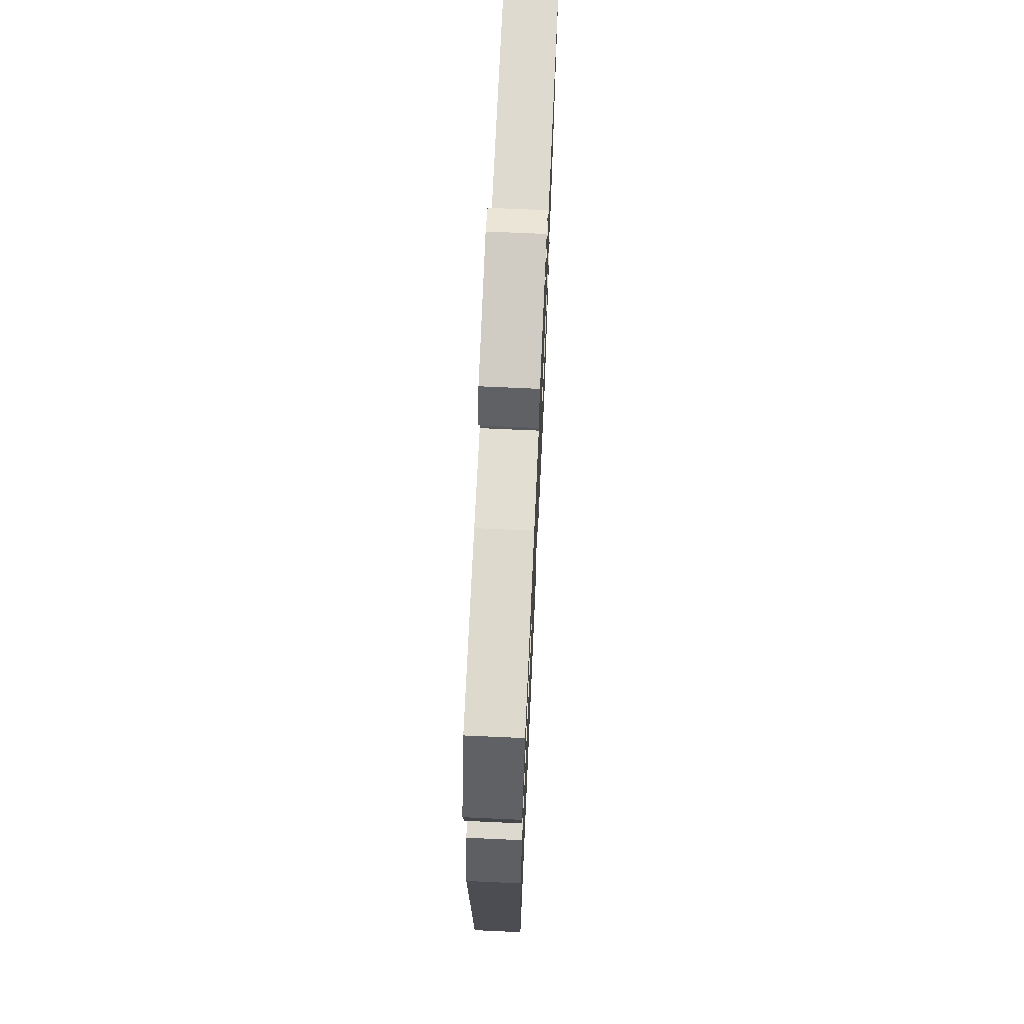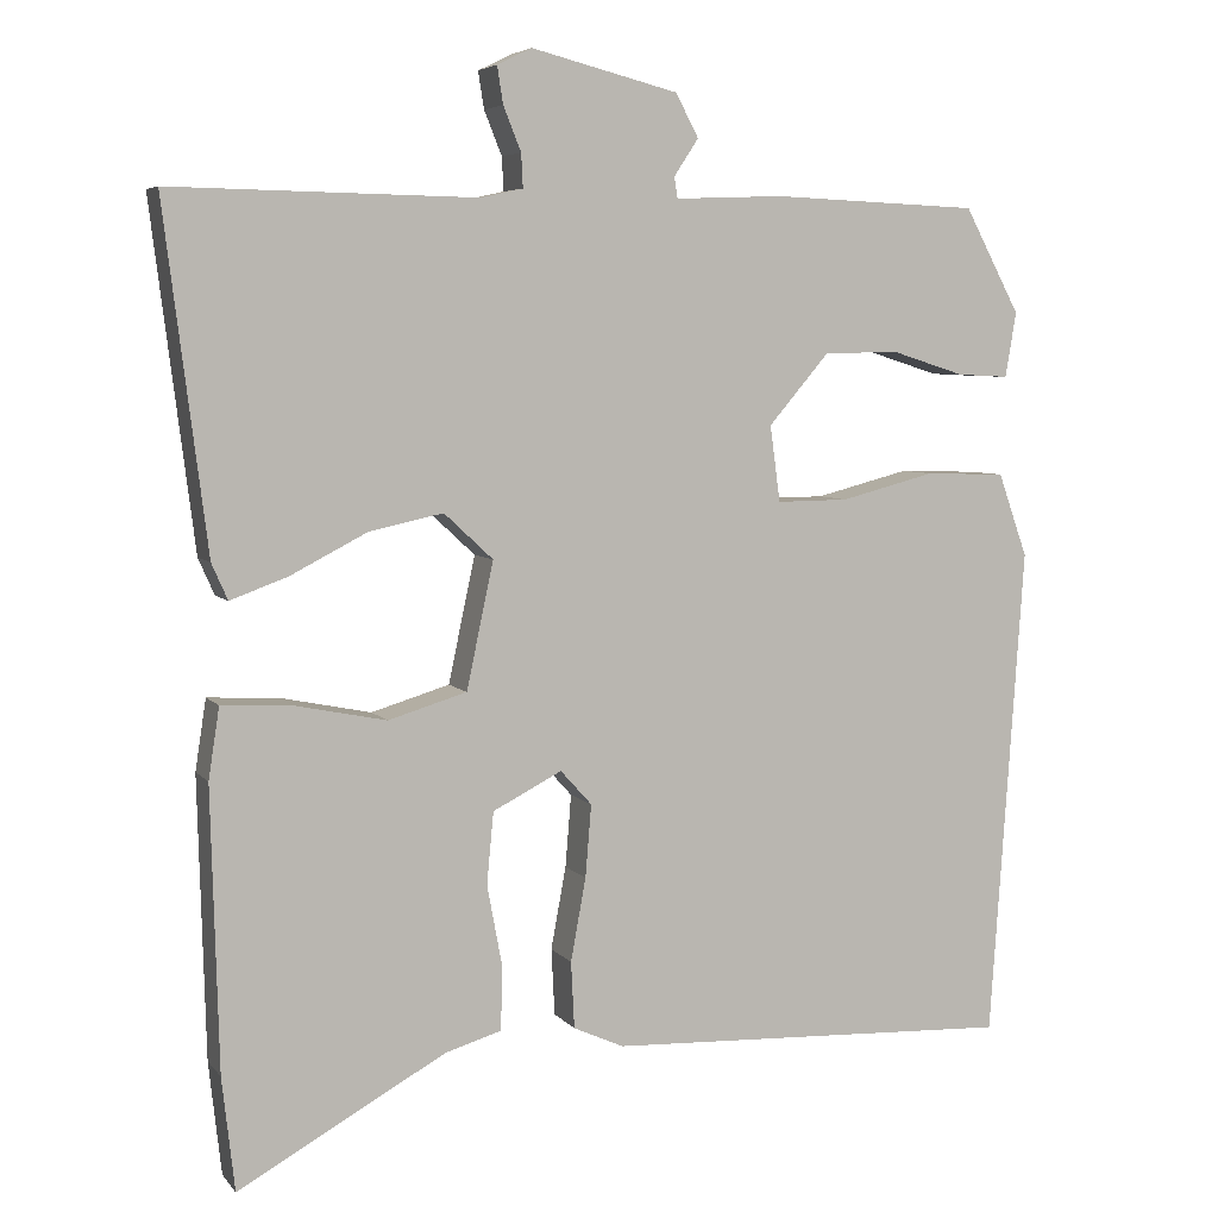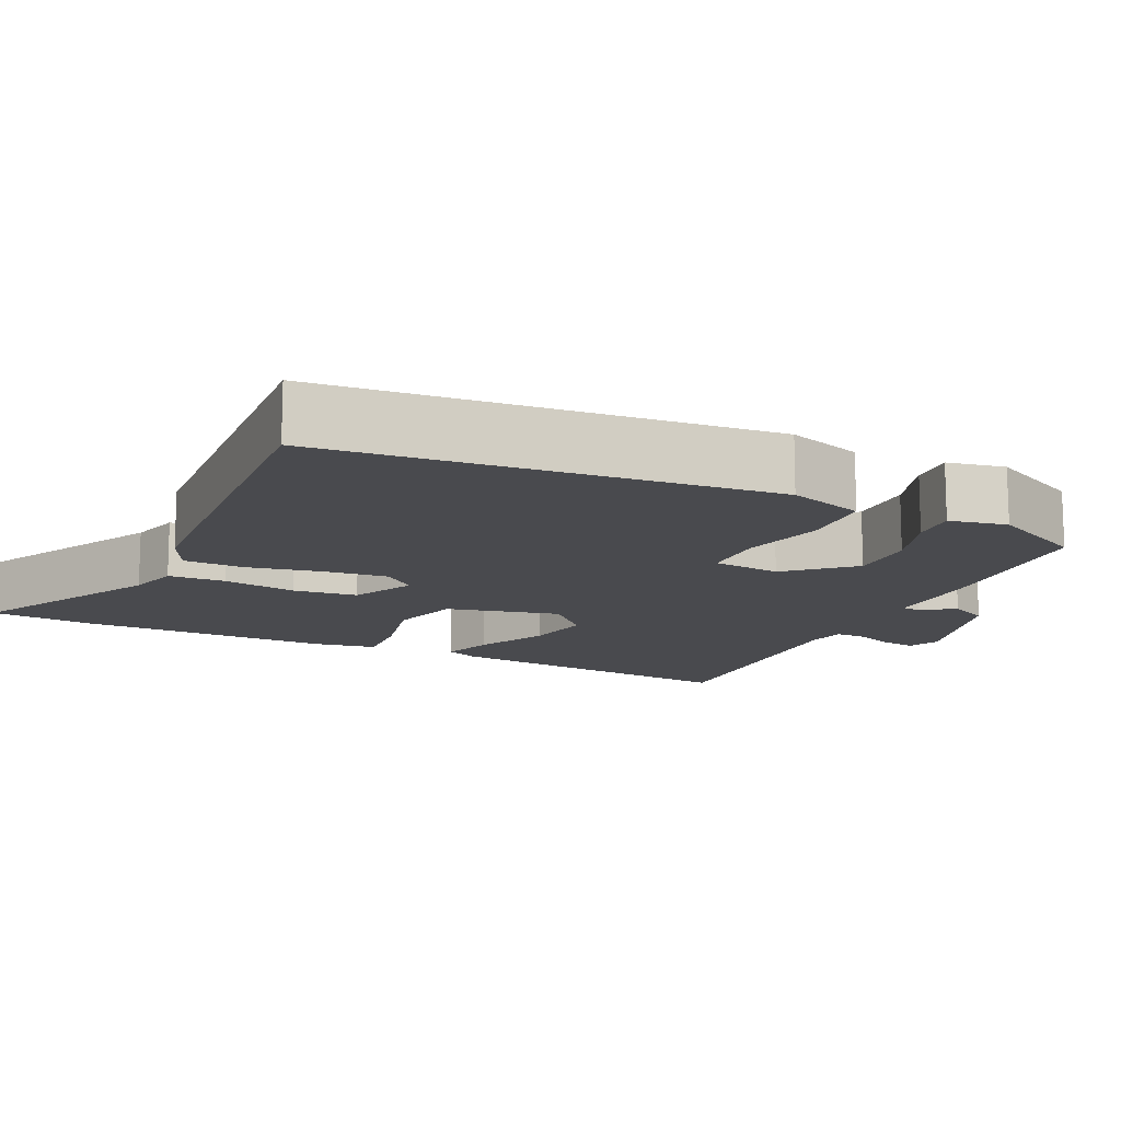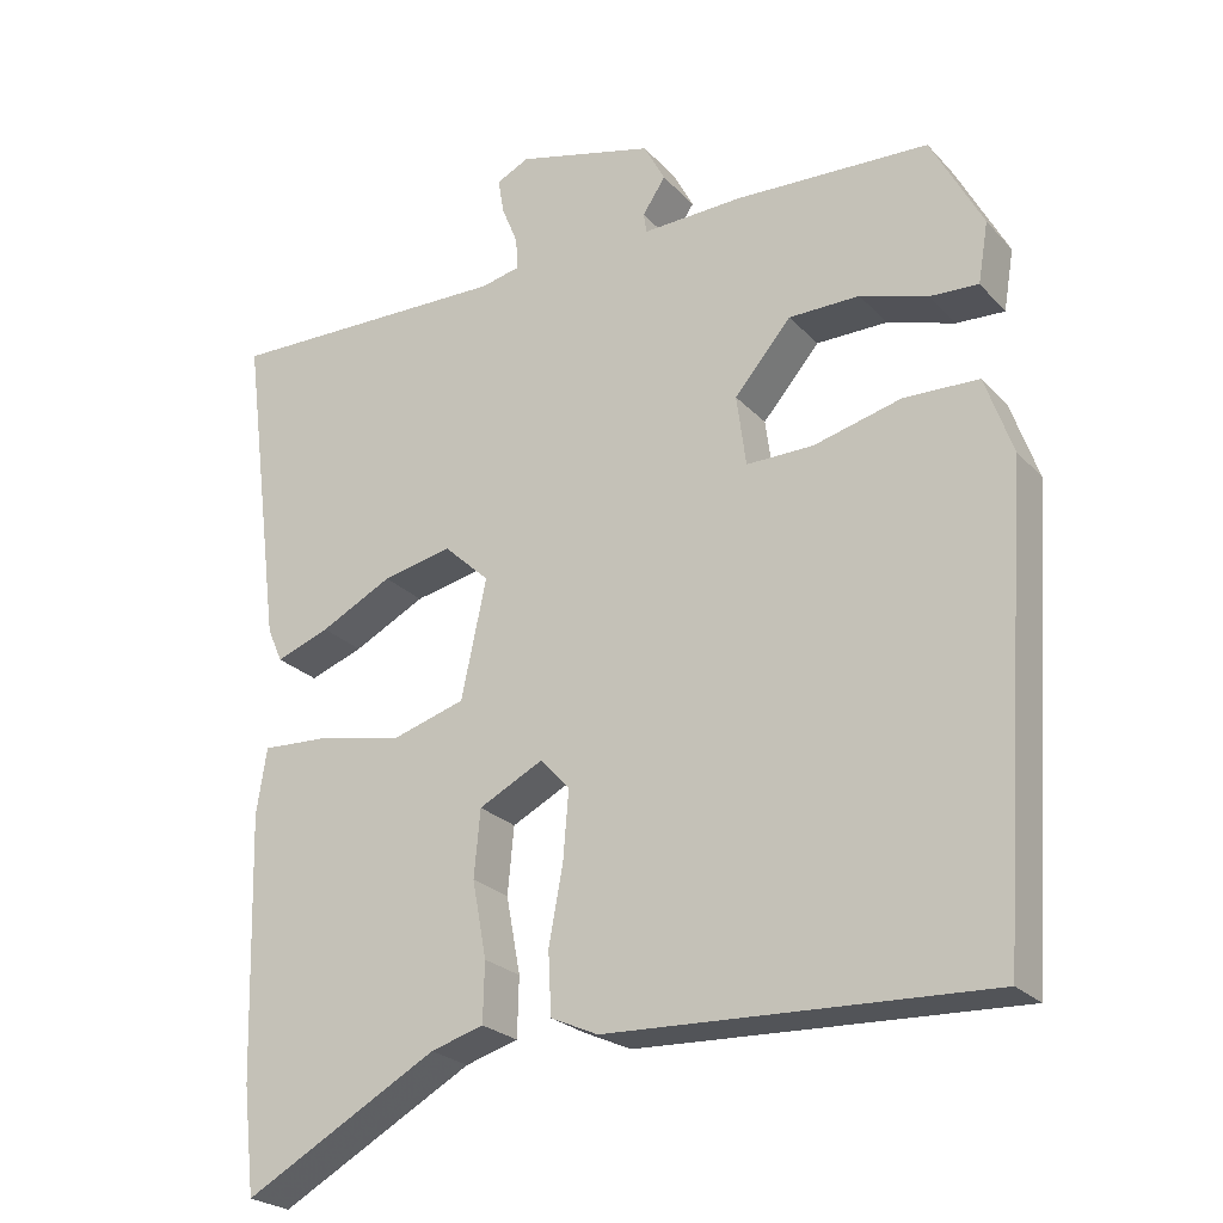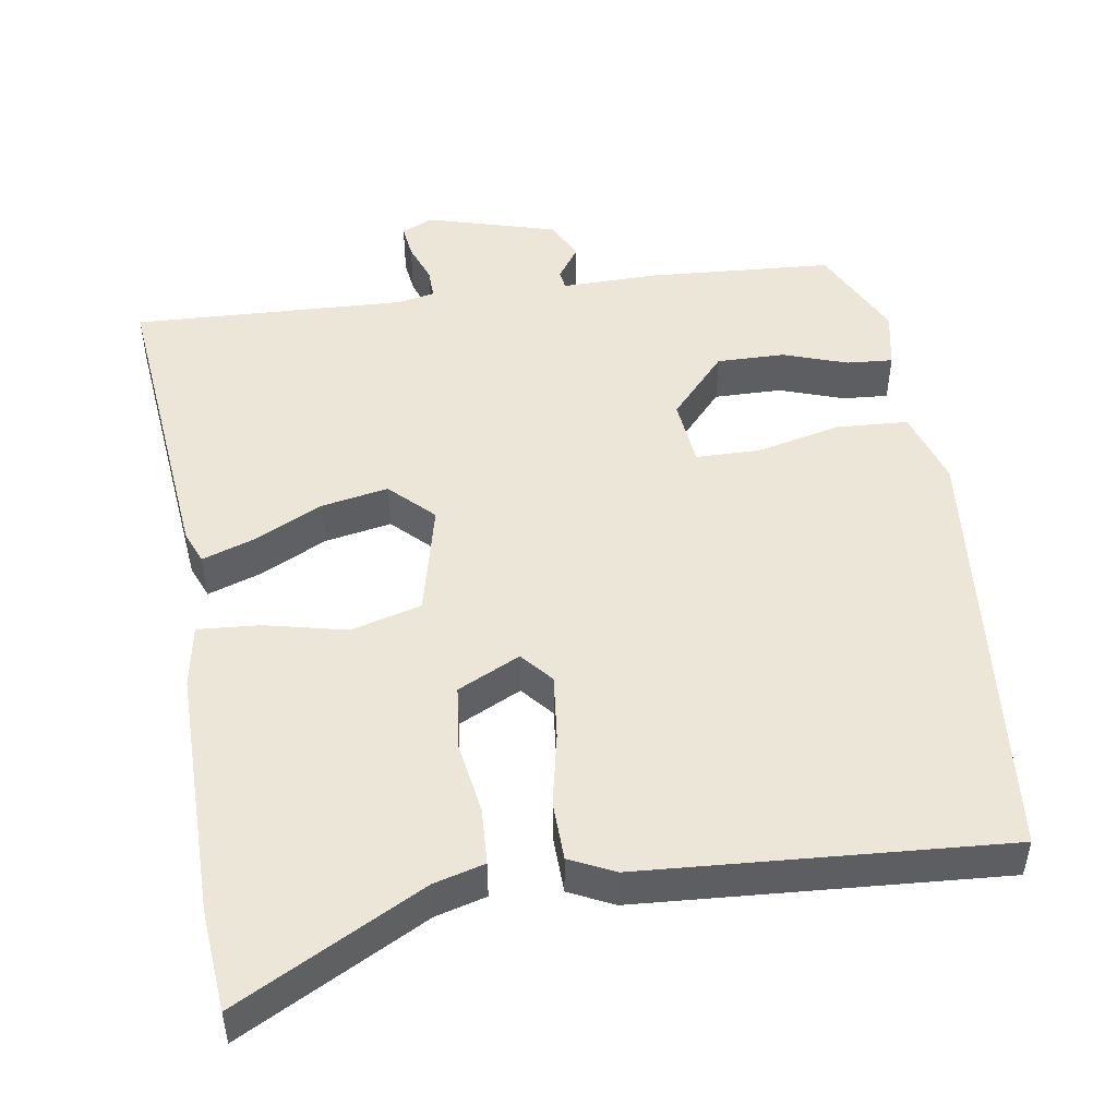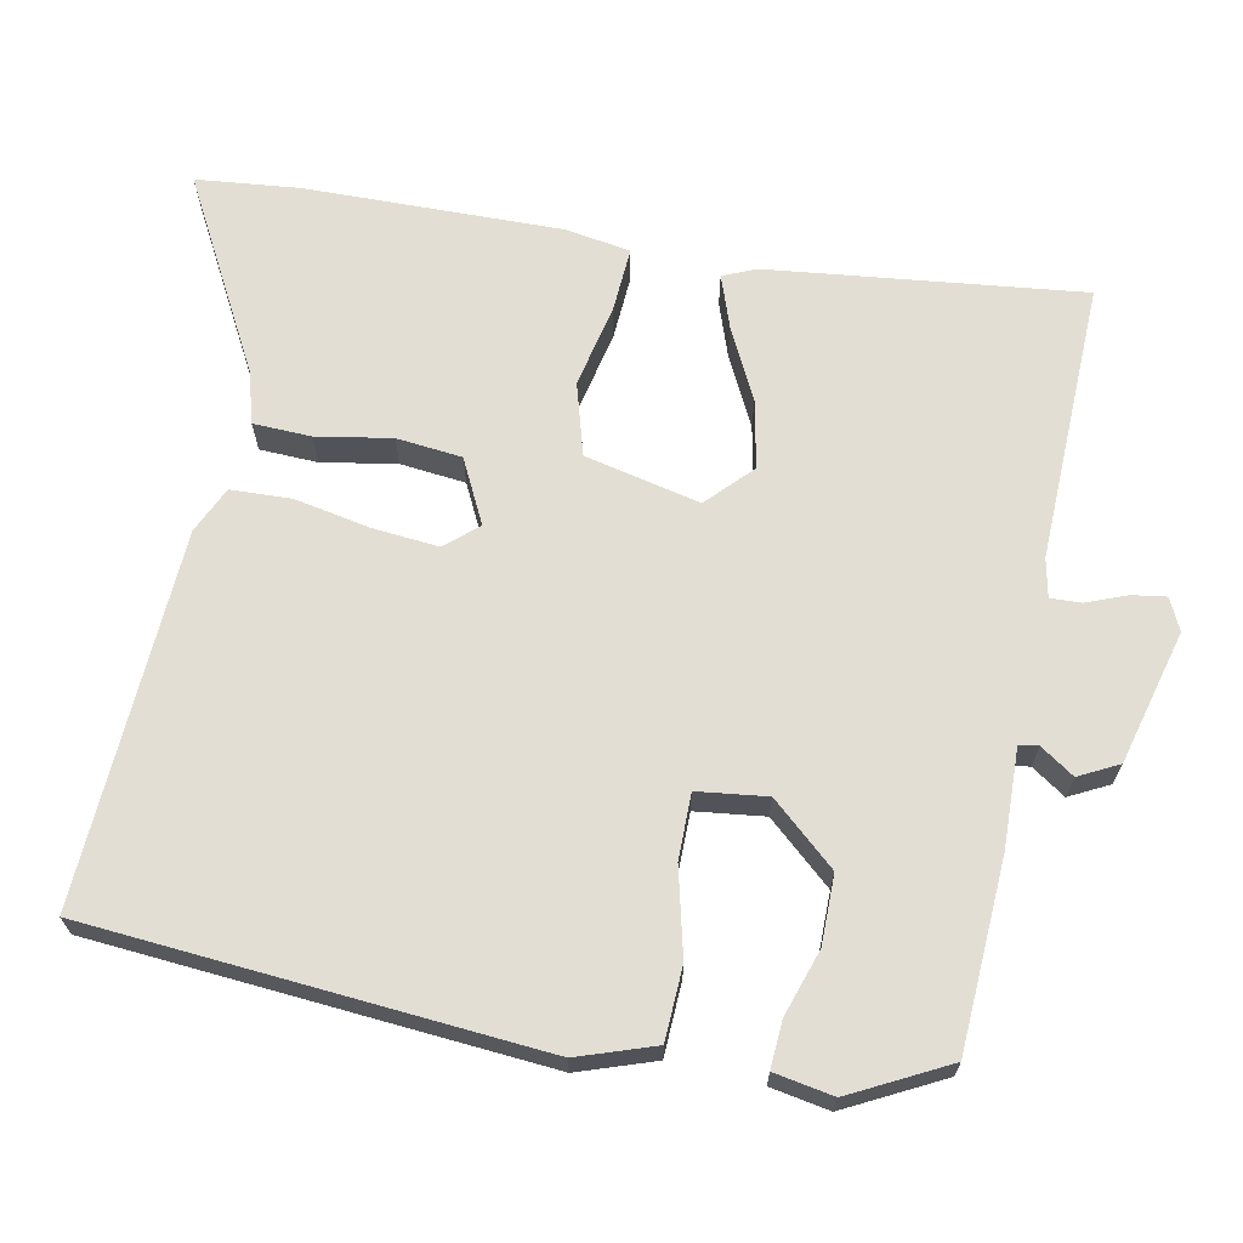
<metadata>
{"format":"obj","ext":"obj","renderer":"f3d","projection":"perspective","resolution":1024,"background":"white","views":[{"elev":69.7,"azim":-87.4,"up":"+Z"},{"elev":5.7,"azim":159.7,"up":"+Z"},{"elev":-13.4,"azim":-114.0,"up":"+Y"},{"elev":-24.1,"azim":-148.7,"up":"+Z"},{"elev":49.4,"azim":172.6,"up":"+Y"},{"elev":67.3,"azim":-78.2,"up":"+Y"}]}
</metadata>
<code>
v 0.556 0.07 0.5
v 0.505 0.07 0.094
v 0.486 0.07 0.051
v 0.418 0.07 0.076
v 0.327 0.07 0.123
v 0.239 0.07 0.142
v 0.181 0.07 0.088
v 0.213 0.07 -0.062
v 0.306 0.07 -0.09
v 0.415 0.07 -0.068
v 0.498 0.07 -0.064
v 0.511 0.07 -0.148
v 0.502 0.07 -0.481
v 0.487 0.07 -0.615
v 0.241 0.07 -0.478
v 0.174 0.07 -0.458
v 0.172 0.07 -0.383
v 0.19 0.07 -0.286
v 0.182 0.07 -0.201
v 0.1 0.07 -0.159
v 0.063 0.07 -0.2
v 0.07 0.07 -0.286
v 0.088 0.07 -0.384
v 0.084 0.07 -0.463
v 0.024 0.07 -0.49
v -0.46 0.07 -0.51
v -0.5 0.07 0.074
v -0.465 0.07 0.173
v -0.37 0.07 0.176
v -0.258 0.07 0.147
v -0.173 0.07 0.146
v -0.161 0.07 0.236
v -0.233 0.07 0.32
v -0.323 0.07 0.321
v -0.409 0.07 0.294
v -0.47 0.07 0.291
v -0.483 0.07 0.368
v -0.417 0.07 0.492
v -0.171 0.07 0.502
v -0.043 0.07 0.497
v -0.039 0.07 0.522
v -0.068 0.07 0.566
v -0.041 0.07 0.617
v 0.133 0.07 0.661
v 0.174 0.07 0.641
v 0.167 0.07 0.597
v 0.146 0.07 0.545
v 0.144 0.07 0.505
v 0.194 0.07 0.494
v 0.556 0 0.5
v 0.505 0 0.094
v 0.486 0 0.051
v 0.418 0 0.076
v 0.327 0 0.123
v 0.239 0 0.142
v 0.181 0 0.088
v 0.213 0 -0.062
v 0.306 0 -0.09
v 0.415 0 -0.068
v 0.498 0 -0.064
v 0.511 0 -0.148
v 0.502 0 -0.481
v 0.487 0 -0.615
v 0.241 0 -0.478
v 0.174 0 -0.458
v 0.172 0 -0.383
v 0.19 0 -0.286
v 0.182 0 -0.201
v 0.1 0 -0.159
v 0.063 0 -0.2
v 0.07 0 -0.286
v 0.088 0 -0.384
v 0.084 0 -0.463
v 0.024 0 -0.49
v -0.46 0 -0.51
v -0.5 0 0.074
v -0.465 0 0.173
v -0.37 0 0.176
v -0.258 0 0.147
v -0.173 0 0.146
v -0.161 0 0.236
v -0.233 0 0.32
v -0.323 0 0.321
v -0.409 0 0.294
v -0.47 0 0.291
v -0.483 0 0.368
v -0.417 0 0.492
v -0.171 0 0.502
v -0.043 0 0.497
v -0.039 0 0.522
v -0.068 0 0.566
v -0.041 0 0.617
v 0.133 0 0.661
v 0.174 0 0.641
v 0.167 0 0.597
v 0.146 0 0.545
v 0.144 0 0.505
v 0.194 0 0.494
f 44 45 46 47
f 44 47 48
f 41 42 43 44
f 40 41 44 48
f 37 38 39 40
f 37 40 48 49
f 34 35 36 37
f 33 34 37 49
f 27 28 29 30
f 27 30 31
f 26 27 31
f 25 26 31
f 22 23 24 25
f 21 22 25 31
f 20 21 31 32
f 15 16 17 18
f 15 18 19
f 14 15 19
f 13 14 19
f 12 13 19
f 9 10 11 12
f 9 12 19 20
f 2 3 4 5
f 2 5 6
f 1 2 6
f 32 33 49 1
f 8 9 20
f 7 8 20 32
f 1 6 7 32
f 96 95 94 93
f 97 96 93
f 93 92 91 90
f 97 93 90 89
f 89 88 87 86
f 98 97 89 86
f 86 85 84 83
f 98 86 83 82
f 79 78 77 76
f 80 79 76
f 80 76 75
f 80 75 74
f 74 73 72 71
f 80 74 71 70
f 81 80 70 69
f 67 66 65 64
f 68 67 64
f 68 64 63
f 68 63 62
f 68 62 61
f 61 60 59 58
f 69 68 61 58
f 54 53 52 51
f 55 54 51
f 55 51 50
f 50 98 82 81
f 69 58 57
f 81 69 57 56
f 81 56 55 50
f 1 50 51 2
f 2 51 52 3
f 3 52 53 4
f 4 53 54 5
f 5 54 55 6
f 6 55 56 7
f 7 56 57 8
f 8 57 58 9
f 9 58 59 10
f 10 59 60 11
f 11 60 61 12
f 12 61 62 13
f 13 62 63 14
f 14 63 64 15
f 15 64 65 16
f 16 65 66 17
f 17 66 67 18
f 18 67 68 19
f 19 68 69 20
f 20 69 70 21
f 21 70 71 22
f 22 71 72 23
f 23 72 73 24
f 24 73 74 25
f 25 74 75 26
f 26 75 76 27
f 27 76 77 28
f 28 77 78 29
f 29 78 79 30
f 30 79 80 31
f 31 80 81 32
f 32 81 82 33
f 33 82 83 34
f 34 83 84 35
f 35 84 85 36
f 36 85 86 37
f 37 86 87 38
f 38 87 88 39
f 39 88 89 40
f 40 89 90 41
f 41 90 91 42
f 42 91 92 43
f 43 92 93 44
f 44 93 94 45
f 45 94 95 46
f 46 95 96 47
f 47 96 97 48
f 48 97 98 49
f 49 98 50 1

</code>
